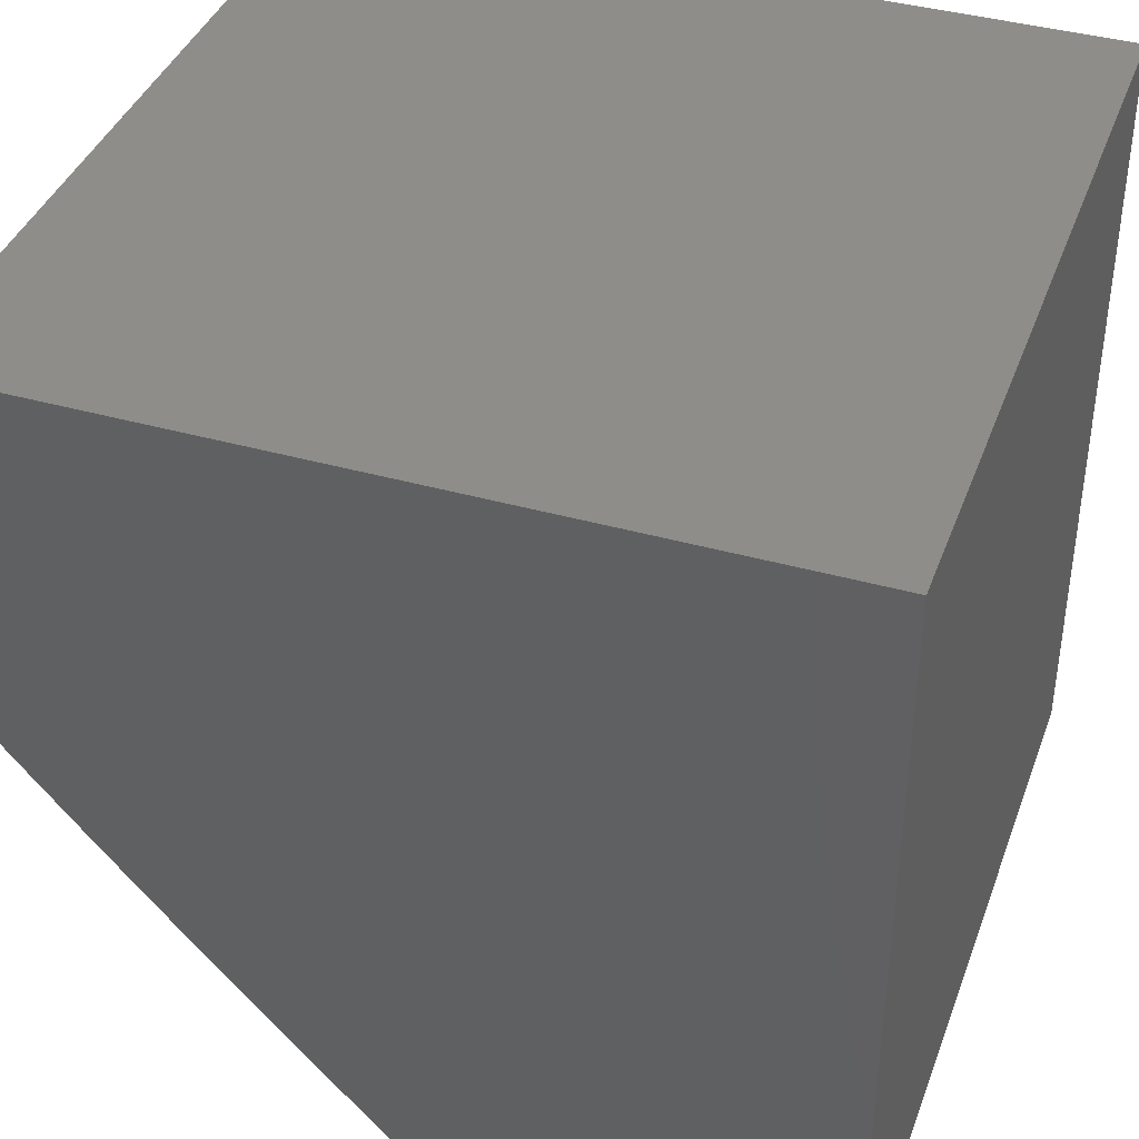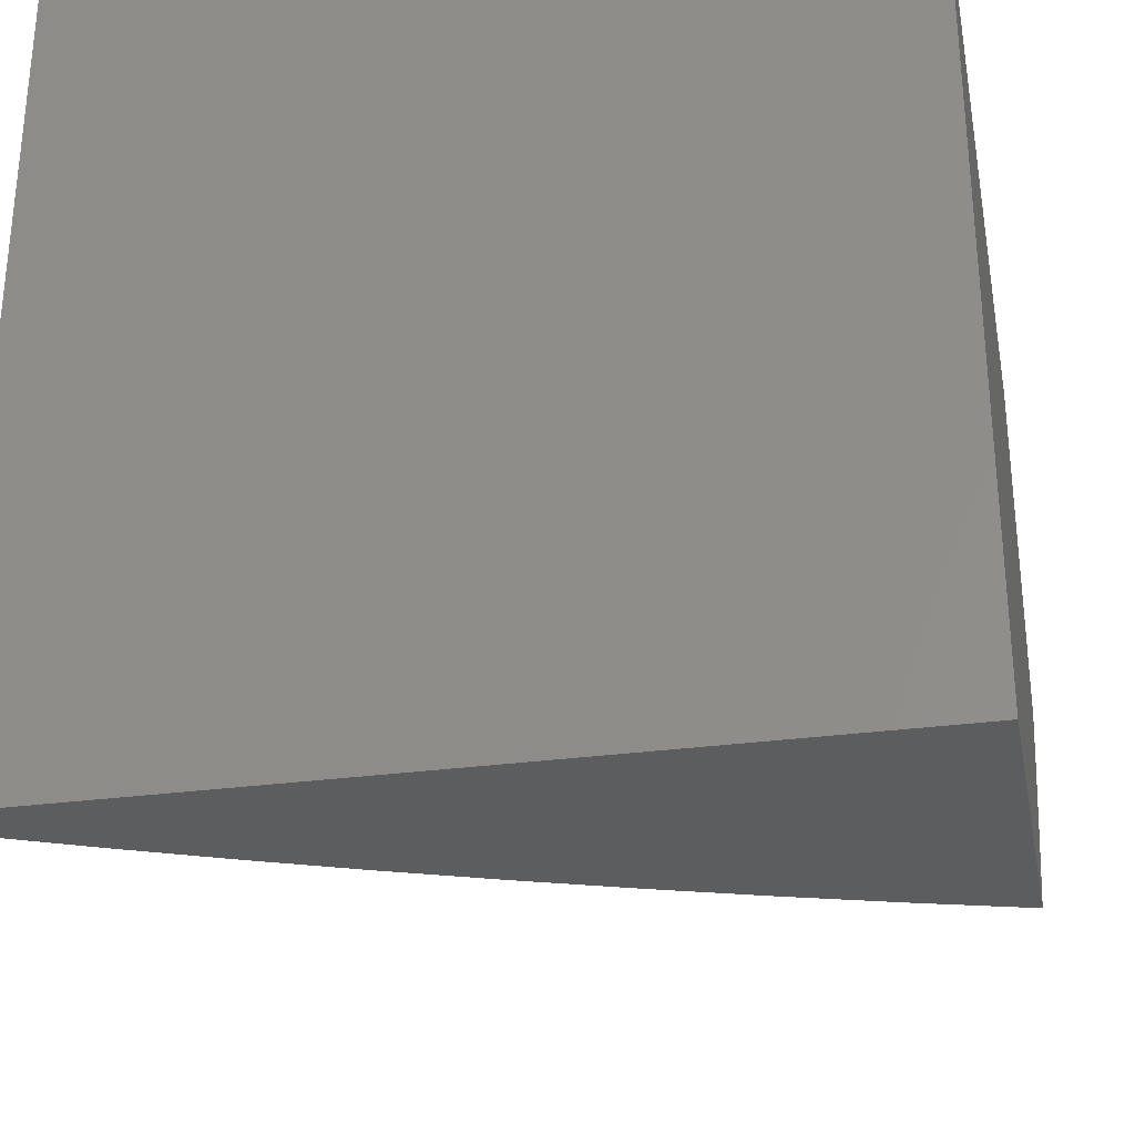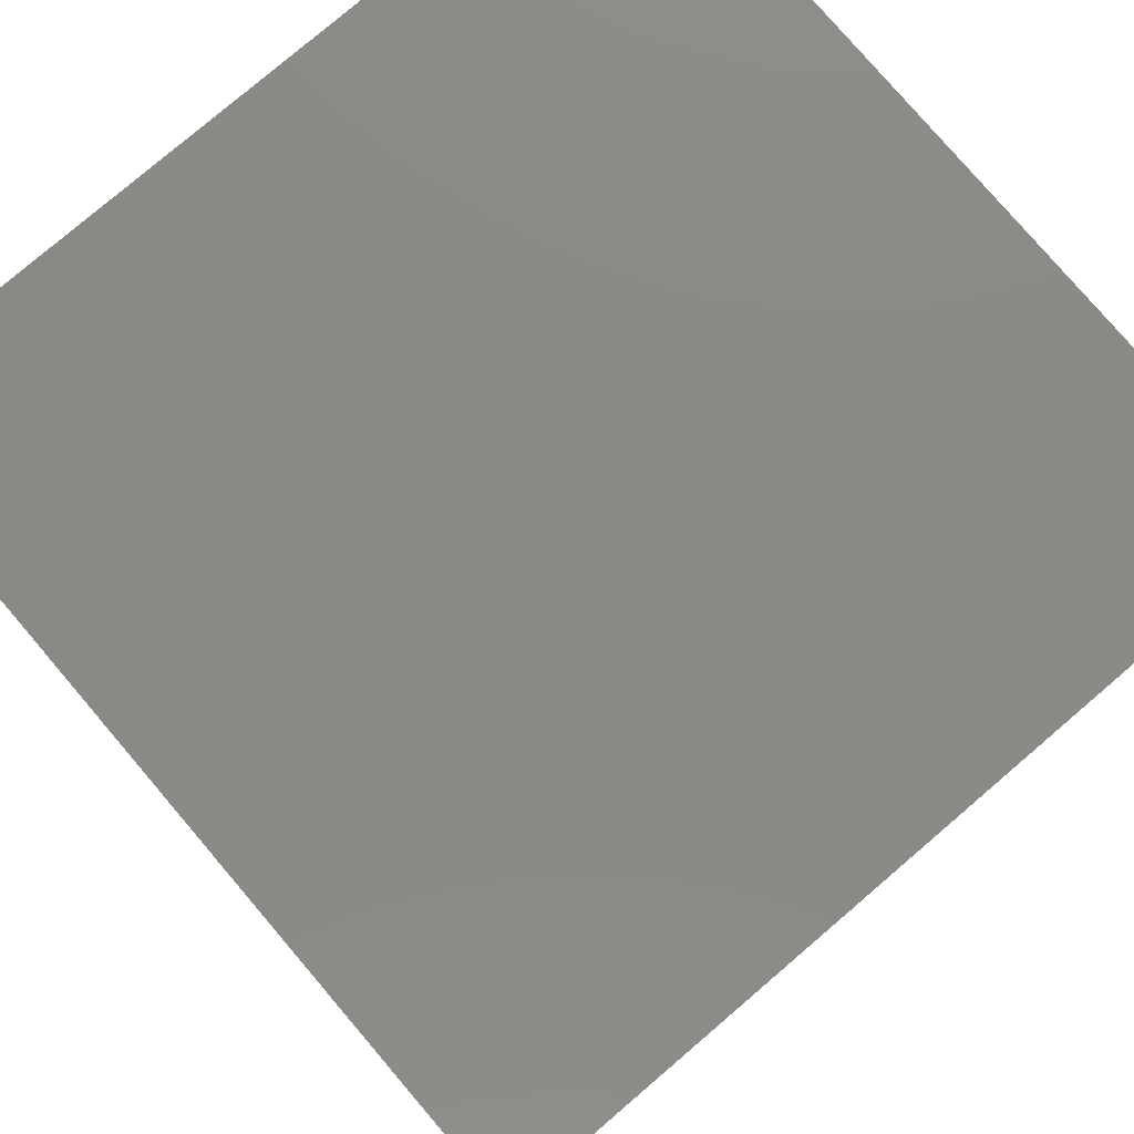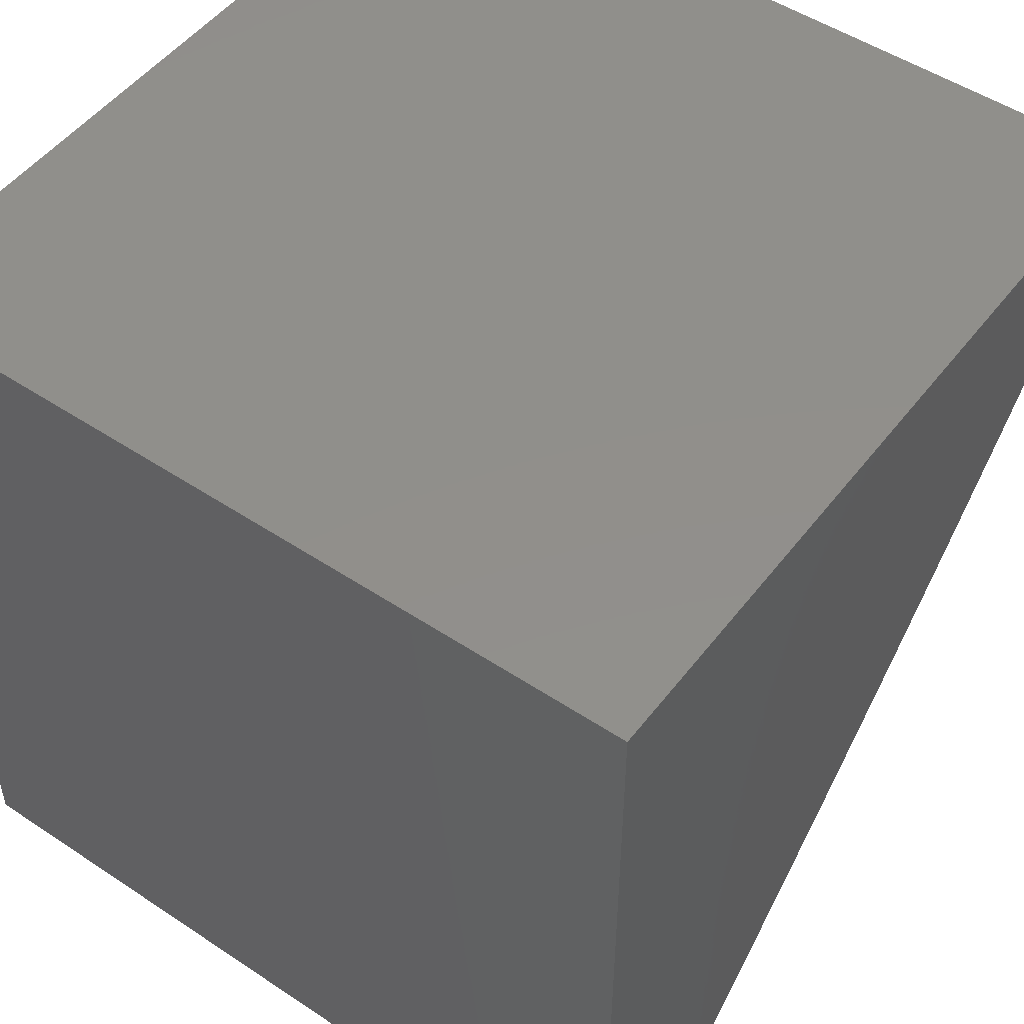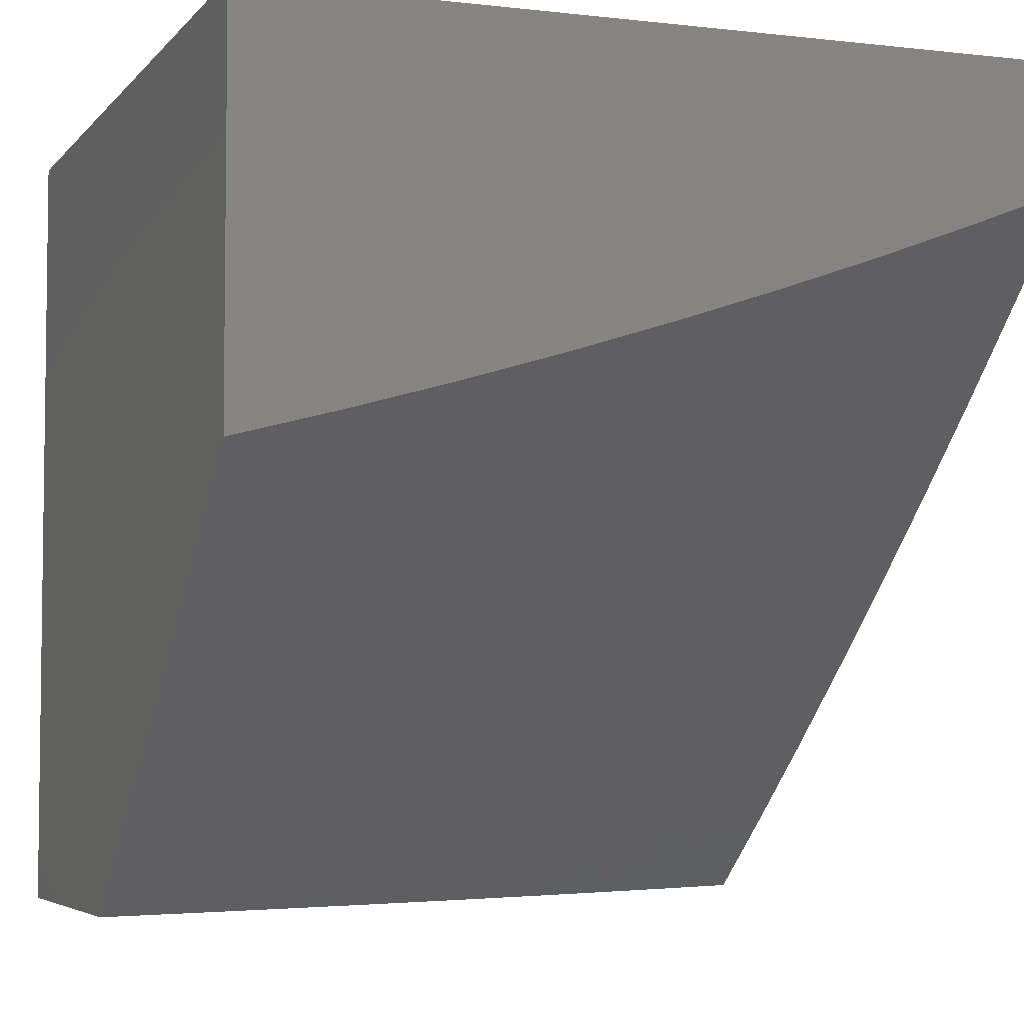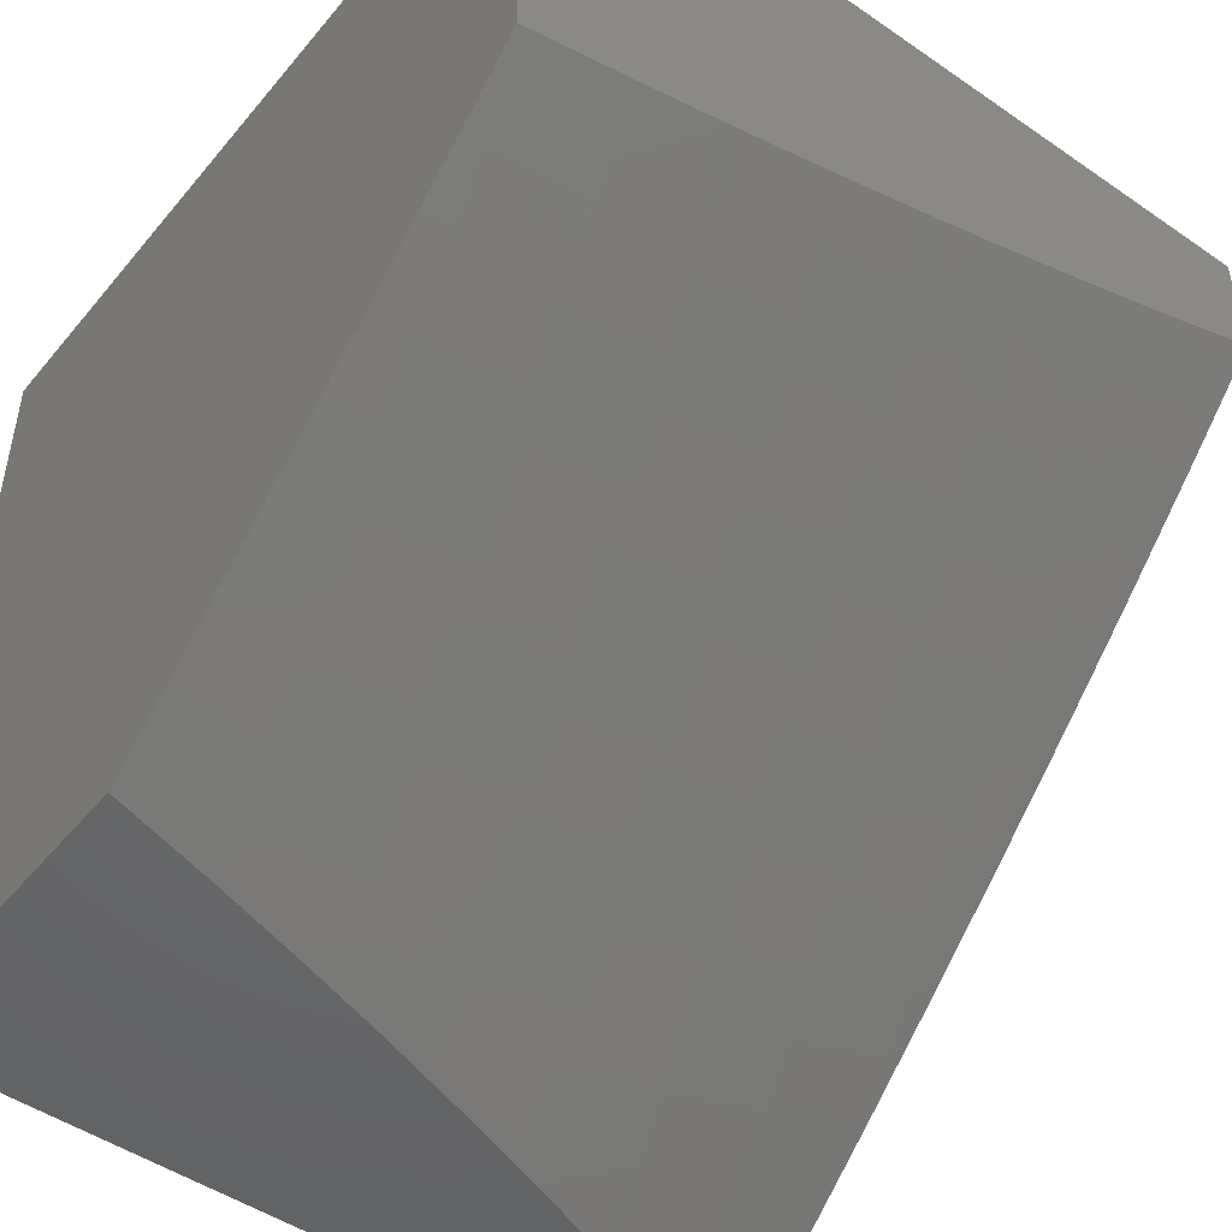
<metadata>
{"format":"stl","ext":"stl","renderer":"f3d","projection":"perspective","resolution":1024,"background":"white","views":[{"elev":39.7,"azim":109.3,"up":"+Z"},{"elev":-30.5,"azim":10.9,"up":"+Y"},{"elev":78.8,"azim":-130.5,"up":"+Y"},{"elev":50.3,"azim":-143.9,"up":"+Z"},{"elev":-4.8,"azim":159.6,"up":"+Y"},{"elev":-48.2,"azim":142.3,"up":"+Y"}]}
</metadata>
<code>
# stl→obj: 203 verts, 402 faces
v -2.128 -8 -7.377
v -2.138 -7.966 -7.415
v -2 -8 -7.415
v -2.125 -7.919 -7.475
v -2 -7.937 -7.49
v -2.119 -7.895 -7.505
v -2.113 -7.871 -7.535
v -2.249 -7.835 -7.535
v -2.242 -7.811 -7.564
v -2.378 -7.772 -7.564
v -2.371 -7.748 -7.594
v -2.506 -7.708 -7.594
v -2.499 -7.684 -7.624
v -2.633 -7.641 -7.624
v -2.625 -7.617 -7.653
v -2.759 -7.571 -7.653
v -2.751 -7.548 -7.683
v -2.885 -7.5 -7.683
v -2.875 -7.476 -7.712
v -2.942 -7.451 -7.712
v -2.932 -7.428 -7.741
v -2.998 -7.402 -7.741
v -2.989 -7.379 -7.77
v -3 -7.373 -7.771
v -2.979 -7.355 -7.799
v -3 -7.263 -7.886
v -2.969 -7.331 -7.828
v -2.96 -7.307 -7.857
v -2.904 -7.356 -7.828
v -2.894 -7.332 -7.857
v -2.839 -7.38 -7.828
v -2.829 -7.356 -7.857
v -2.707 -7.427 -7.828
v -2.698 -7.403 -7.857
v -2.575 -7.472 -7.828
v -2.567 -7.447 -7.857
v -2.443 -7.514 -7.828
v -2.435 -7.49 -7.857
v -2.311 -7.554 -7.828
v -2.304 -7.529 -7.857
v -2.179 -7.591 -7.828
v -2.172 -7.567 -7.857
v -2.047 -7.626 -7.828
v -2.04 -7.602 -7.857
v -2 -7.612 -7.857
v -2.034 -7.576 -7.886
v -2 -7.545 -7.929
v -2.027 -7.551 -7.915
v -2.02 -7.526 -7.943
v -2.15 -7.491 -7.943
v -2.127 -7.443 -8
v -2.254 -7.408 -8
v -2.281 -7.455 -7.943
v -2.38 -7.37 -8
v -2.411 -7.415 -7.943
v -2.505 -7.33 -8
v -2.541 -7.374 -7.943
v -2.63 -7.288 -8
v -2.671 -7.33 -7.943
v -2.754 -7.244 -8
v -2.801 -7.283 -7.943
v -2.866 -7.259 -7.943
v -2.81 -7.308 -7.915
v -2.875 -7.283 -7.915
v -2.82 -7.332 -7.886
v -2.885 -7.308 -7.886
v -2.255 -8 -7.337
v -2.276 -7.929 -7.415
v -2.263 -7.882 -7.475
v -2.4 -7.843 -7.475
v -2.393 -7.82 -7.505
v -2.529 -7.779 -7.505
v -2.522 -7.755 -7.535
v -2.658 -7.711 -7.535
v -2.65 -7.688 -7.564
v -2.785 -7.642 -7.564
v -2.777 -7.619 -7.594
v -2.912 -7.57 -7.594
v -2.903 -7.547 -7.624
v -2.969 -7.522 -7.624
v -2.96 -7.499 -7.653
v -3 -7.482 -7.655
v -2.951 -7.475 -7.683
v -2.29 -7.976 -7.354
v -2.381 -8 -7.294
v -2.428 -7.937 -7.354
v -2.443 -7.983 -7.294
v -2.567 -7.895 -7.354
v -2.582 -7.941 -7.294
v -2.706 -7.851 -7.354
v -2.721 -7.896 -7.294
v -2.844 -7.804 -7.354
v -2.861 -7.849 -7.294
v -3 -7.798 -7.295
v -2.877 -7.894 -7.232
v -3 -7.9 -7.172
v -2.893 -7.939 -7.171
v -2.909 -7.983 -7.109
v -2.878 -8 -7.101
v -3 -8 -7.047
v -2.507 -8 -7.249
v -2.597 -7.986 -7.232
v -2.631 -8 -7.202
v -2.737 -7.941 -7.232
v -2.755 -8 -7.153
v -2.753 -7.986 -7.171
v -2.983 -7.754 -7.354
v -3 -7.695 -7.416
v -2.965 -7.709 -7.415
v -2.948 -7.663 -7.475
v -2.827 -7.758 -7.415
v -2.811 -7.712 -7.475
v -2.69 -7.805 -7.415
v -2.674 -7.758 -7.475
v -2.552 -7.849 -7.415
v -2.537 -7.802 -7.475
v -2.414 -7.89 -7.415
v -3 -7.589 -7.536
v -2.939 -7.64 -7.505
v -2.802 -7.689 -7.505
v -2.666 -7.735 -7.505
v -2.988 -7.569 -7.564
v -2.997 -7.592 -7.535
v -2.93 -7.617 -7.535
v -2.794 -7.665 -7.535
v -3 -7.15 -8
v -2.93 -7.234 -7.943
v -2.94 -7.259 -7.915
v -2.95 -7.283 -7.886
v -2.877 -7.198 -8
v -2 -7.477 -8
v -2 -7.678 -7.785
v -2.054 -7.651 -7.799
v -2.186 -7.616 -7.799
v -2.319 -7.579 -7.799
v -2.451 -7.539 -7.799
v -2.584 -7.496 -7.799
v -2.716 -7.452 -7.799
v -2.848 -7.404 -7.799
v -2.913 -7.38 -7.799
v -2 -7.744 -7.712
v -2.067 -7.701 -7.741
v -2.06 -7.676 -7.77
v -2 -7.809 -7.639
v -2.08 -7.75 -7.683
v -2.074 -7.725 -7.712
v -2.2 -7.665 -7.741
v -2.193 -7.641 -7.77
v -2.326 -7.603 -7.77
v -2 -7.873 -7.565
v -2.1 -7.823 -7.594
v -2.093 -7.799 -7.624
v -2.087 -7.774 -7.653
v -2.221 -7.739 -7.653
v -2.214 -7.714 -7.683
v -2.349 -7.676 -7.683
v -2.341 -7.652 -7.712
v -2.475 -7.612 -7.712
v -2.467 -7.587 -7.741
v -2.6 -7.545 -7.741
v -2.592 -7.521 -7.77
v -2.725 -7.476 -7.77
v -2.106 -7.847 -7.564
v -2.235 -7.787 -7.594
v -2.228 -7.763 -7.624
v -2.364 -7.724 -7.624
v -2.356 -7.7 -7.653
v -2.491 -7.66 -7.653
v -2.483 -7.636 -7.683
v -2.617 -7.593 -7.683
v -2.609 -7.569 -7.712
v -2.742 -7.524 -7.712
v -2.733 -7.5 -7.741
v -2.866 -7.452 -7.741
v -2.857 -7.428 -7.77
v -2.923 -7.404 -7.77
v -2.256 -7.859 -7.505
v -2.207 -7.69 -7.712
v -2.165 -7.542 -7.886
v -2.296 -7.504 -7.886
v -2.427 -7.465 -7.886
v -2.558 -7.423 -7.886
v -2.689 -7.379 -7.886
v -2.158 -7.517 -7.915
v -2.289 -7.48 -7.915
v -2.419 -7.44 -7.915
v -2.55 -7.398 -7.915
v -2.68 -7.354 -7.915
v -2.385 -7.796 -7.535
v -2.334 -7.628 -7.741
v -2.514 -7.731 -7.564
v -2.459 -7.563 -7.77
v -2.642 -7.664 -7.594
v -2.768 -7.595 -7.624
v -2.921 -7.593 -7.564
v -2.894 -7.523 -7.653
v -2.979 -7.545 -7.594
v -3 -7 -8
v -3 -7 -7
v -3 -8 -7
v -2 -8 -7
v -2 -7 -7
v -2 -7 -8
f 1 2 3
f 3 2 4
f 3 4 5
f 5 4 6
f 5 6 7
f 7 6 8
f 7 8 9
f 9 8 10
f 9 10 11
f 11 10 12
f 11 12 13
f 13 12 14
f 13 14 15
f 15 14 16
f 15 16 17
f 17 16 18
f 17 18 19
f 19 18 20
f 19 20 21
f 21 20 22
f 21 22 23
f 23 22 24
f 23 24 25
f 25 24 26
f 25 26 27
f 27 26 28
f 27 28 29
f 29 28 30
f 29 30 31
f 31 30 32
f 31 32 33
f 33 32 34
f 33 34 35
f 35 34 36
f 35 36 37
f 37 36 38
f 37 38 39
f 39 38 40
f 39 40 41
f 41 40 42
f 41 42 43
f 43 42 44
f 43 44 45
f 45 44 46
f 45 46 47
f 47 46 48
f 47 48 49
f 49 48 50
f 49 50 51
f 51 50 52
f 52 50 53
f 52 53 54
f 54 53 55
f 54 55 56
f 56 55 57
f 56 57 58
f 58 57 59
f 58 59 60
f 60 59 61
f 60 61 62
f 62 61 63
f 62 63 64
f 64 63 65
f 64 65 66
f 66 65 32
f 66 32 30
f 1 67 2
f 2 67 68
f 2 68 69
f 69 68 70
f 69 70 71
f 71 70 72
f 71 72 73
f 73 72 74
f 73 74 75
f 75 74 76
f 75 76 77
f 77 76 78
f 77 78 79
f 79 78 80
f 79 80 81
f 81 80 82
f 81 82 83
f 83 82 22
f 83 22 20
f 68 67 84
f 84 67 85
f 84 85 86
f 86 85 87
f 86 87 88
f 88 87 89
f 88 89 90
f 90 89 91
f 90 91 92
f 92 91 93
f 92 93 94
f 94 93 95
f 94 95 96
f 96 95 97
f 96 97 98
f 98 97 99
f 98 99 100
f 85 101 87
f 87 101 89
f 89 101 102
f 102 101 103
f 102 103 104
f 104 103 105
f 104 105 106
f 106 105 99
f 106 99 97
f 100 96 98
f 92 94 107
f 107 94 108
f 107 108 109
f 109 108 110
f 109 110 111
f 111 110 112
f 111 112 113
f 113 112 114
f 113 114 115
f 115 114 116
f 115 116 117
f 117 116 70
f 117 70 68
f 108 118 110
f 110 118 119
f 110 119 112
f 112 119 120
f 112 120 114
f 114 120 121
f 114 121 116
f 116 121 72
f 116 72 70
f 82 122 118
f 118 122 123
f 118 123 119
f 119 123 124
f 119 124 120
f 120 124 125
f 120 125 121
f 121 125 74
f 121 74 72
f 82 24 22
f 126 127 26
f 26 127 128
f 26 128 129
f 129 128 66
f 129 66 30
f 126 130 127
f 127 130 62
f 127 62 64
f 130 60 62
f 51 131 49
f 49 131 47
f 45 132 43
f 43 132 133
f 43 133 41
f 41 133 134
f 41 134 39
f 39 134 135
f 39 135 37
f 37 135 136
f 37 136 35
f 35 136 137
f 35 137 33
f 33 137 138
f 33 138 31
f 31 138 139
f 31 139 29
f 29 139 140
f 29 140 27
f 27 140 25
f 141 142 132
f 132 142 143
f 132 143 133
f 133 143 134
f 144 145 141
f 141 145 146
f 141 146 142
f 142 146 147
f 142 147 148
f 148 147 149
f 148 149 135
f 135 149 136
f 150 151 144
f 144 151 152
f 144 152 153
f 153 152 154
f 153 154 155
f 155 154 156
f 155 156 157
f 157 156 158
f 157 158 159
f 159 158 160
f 159 160 161
f 161 160 162
f 161 162 138
f 138 162 139
f 5 7 150
f 150 7 163
f 150 163 151
f 151 163 164
f 151 164 165
f 165 164 166
f 165 166 167
f 167 166 168
f 167 168 169
f 169 168 170
f 169 170 171
f 171 170 172
f 171 172 173
f 173 172 174
f 173 174 175
f 175 174 176
f 175 176 140
f 140 176 25
f 2 69 4
f 4 69 177
f 4 177 6
f 6 177 8
f 164 163 9
f 9 163 7
f 145 144 153
f 154 152 165
f 165 152 151
f 153 155 145
f 145 155 178
f 145 178 146
f 146 178 147
f 134 143 148
f 148 143 142
f 46 44 179
f 179 44 42
f 179 42 180
f 180 42 40
f 180 40 181
f 181 40 38
f 181 38 182
f 182 38 36
f 182 36 183
f 183 36 34
f 183 34 65
f 65 34 32
f 48 46 184
f 184 46 179
f 184 179 185
f 185 179 180
f 185 180 186
f 186 180 181
f 186 181 187
f 187 181 182
f 187 182 188
f 188 182 183
f 188 183 63
f 63 183 65
f 117 68 84
f 69 71 177
f 177 71 189
f 177 189 8
f 8 189 10
f 166 164 11
f 11 164 9
f 156 154 167
f 167 154 165
f 155 157 178
f 178 157 190
f 178 190 147
f 147 190 149
f 135 134 148
f 53 50 184
f 184 50 48
f 53 184 185
f 115 117 86
f 86 117 84
f 115 86 88
f 71 73 189
f 189 73 191
f 189 191 10
f 10 191 12
f 168 166 13
f 13 166 11
f 158 156 169
f 169 156 167
f 157 159 190
f 190 159 192
f 190 192 149
f 149 192 136
f 55 53 185
f 55 185 186
f 91 89 102
f 113 115 88
f 113 88 90
f 73 75 191
f 191 75 193
f 191 193 12
f 12 193 14
f 170 168 15
f 15 168 13
f 160 158 171
f 171 158 169
f 137 136 192
f 137 192 161
f 161 192 159
f 57 55 186
f 57 186 187
f 93 91 104
f 104 91 102
f 97 95 106
f 106 95 104
f 95 93 104
f 111 113 90
f 111 90 92
f 76 74 125
f 75 77 193
f 193 77 194
f 193 194 14
f 14 194 16
f 172 170 17
f 17 170 15
f 162 160 173
f 173 160 171
f 138 137 161
f 59 57 187
f 59 187 188
f 109 111 92
f 107 109 92
f 76 125 195
f 195 125 124
f 195 124 122
f 122 124 123
f 77 79 194
f 194 79 196
f 194 196 16
f 16 196 18
f 174 172 19
f 19 172 17
f 139 162 175
f 175 162 173
f 61 59 188
f 61 188 63
f 76 195 78
f 78 195 197
f 78 197 80
f 80 197 82
f 197 195 122
f 79 81 196
f 196 81 83
f 196 83 18
f 18 83 20
f 176 174 21
f 21 174 19
f 140 139 175
f 82 197 122
f 25 176 23
f 23 176 21
f 129 30 28
f 127 64 128
f 128 64 66
f 26 129 28
f 126 26 198
f 198 26 199
f 199 26 24
f 199 24 82
f 82 118 199
f 199 118 108
f 199 108 94
f 94 96 199
f 199 96 200
f 200 96 100
f 100 99 200
f 200 99 201
f 201 99 105
f 201 105 103
f 103 101 201
f 201 101 85
f 201 85 67
f 67 1 201
f 201 1 3
f 202 199 201
f 201 199 200
f 131 51 203
f 203 51 52
f 203 52 54
f 54 56 203
f 203 56 58
f 203 58 60
f 60 130 203
f 203 130 198
f 198 130 126
f 202 203 199
f 199 203 198
f 3 5 201
f 201 5 202
f 202 5 150
f 202 150 144
f 144 141 202
f 202 141 132
f 202 132 45
f 202 45 203
f 203 45 47
f 203 47 131

</code>
